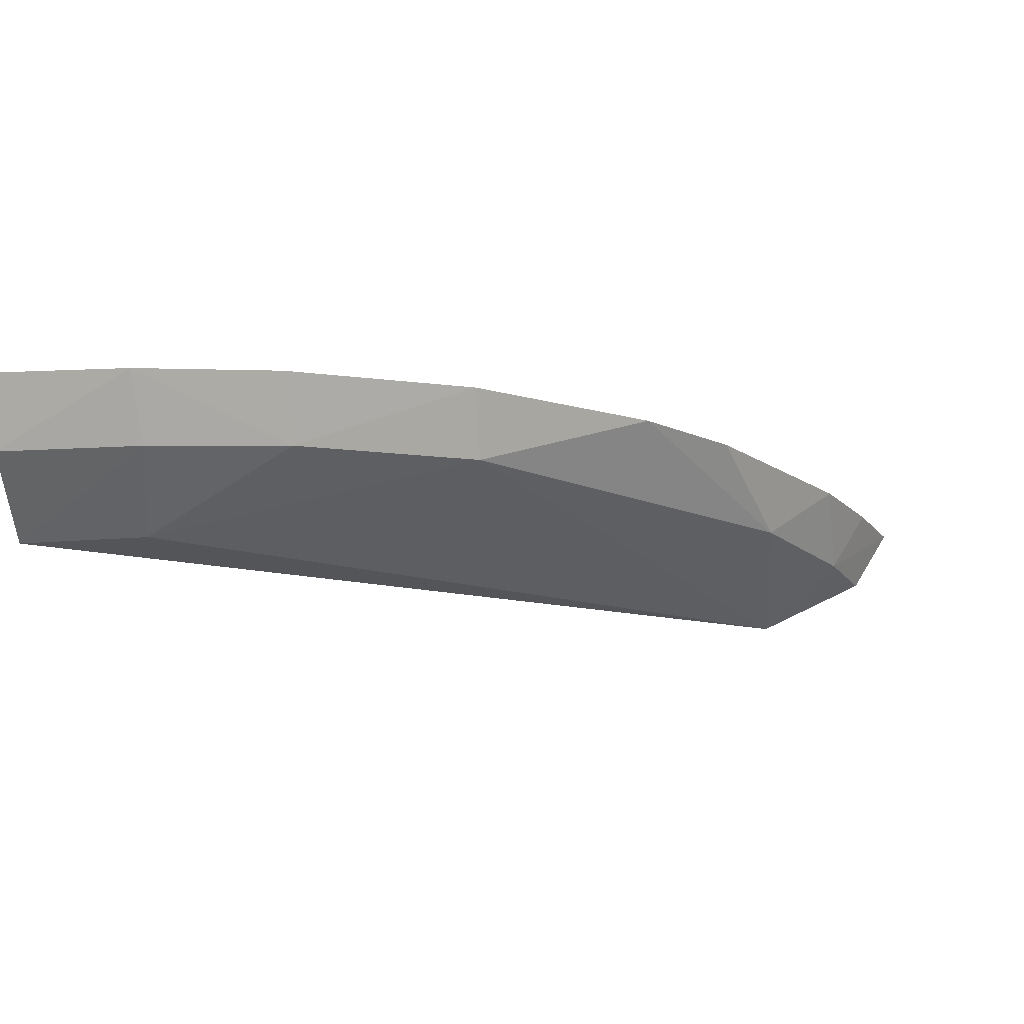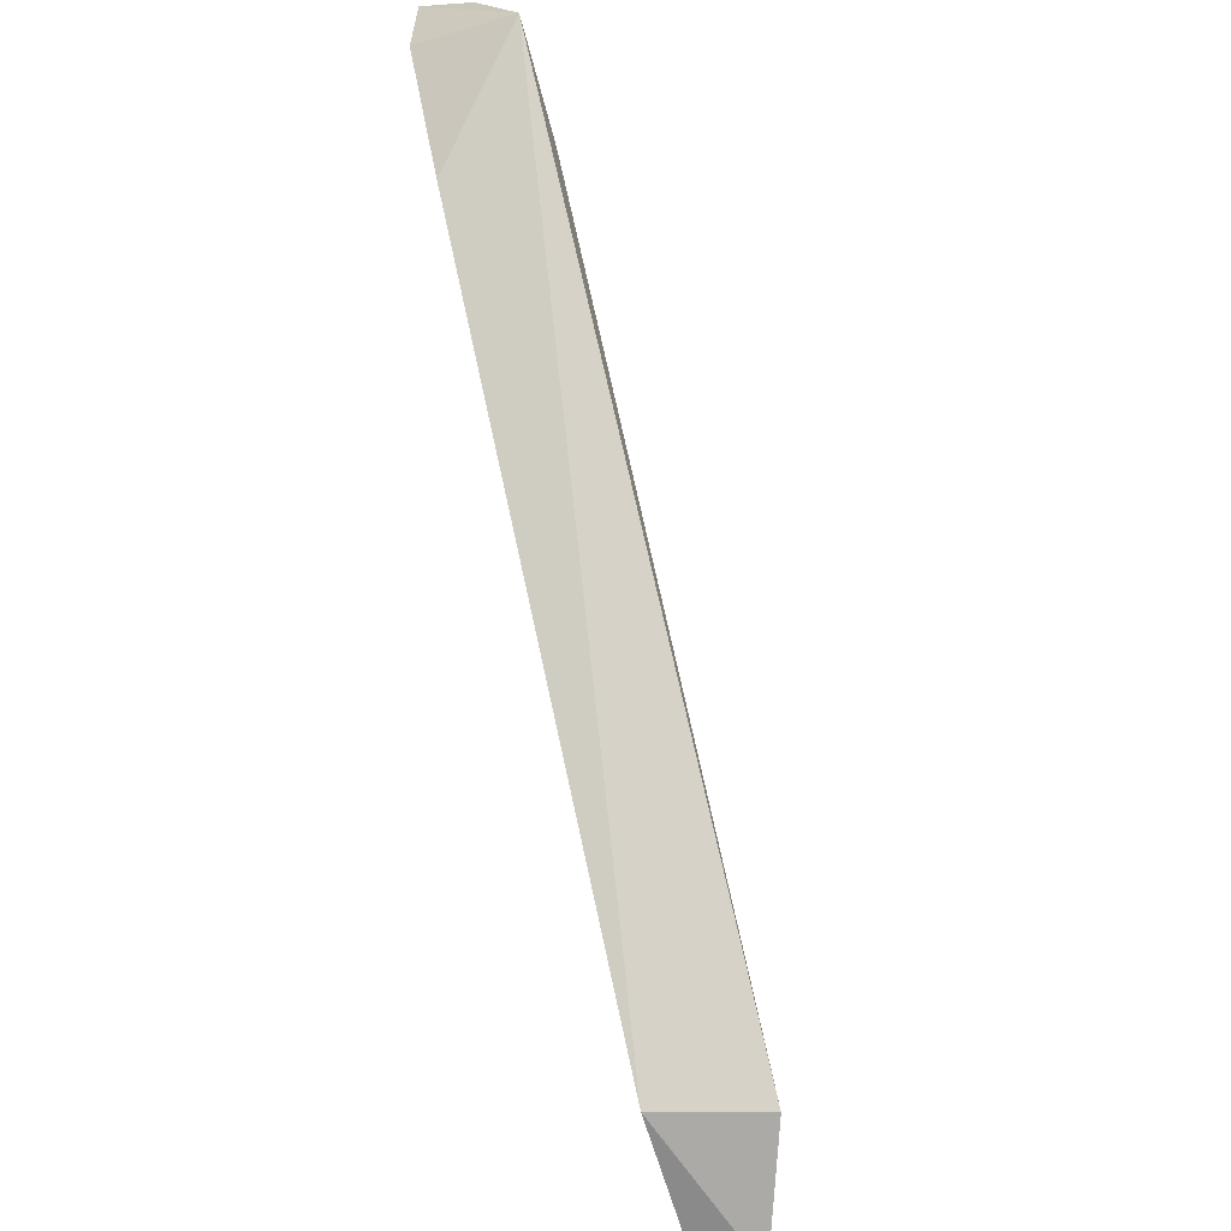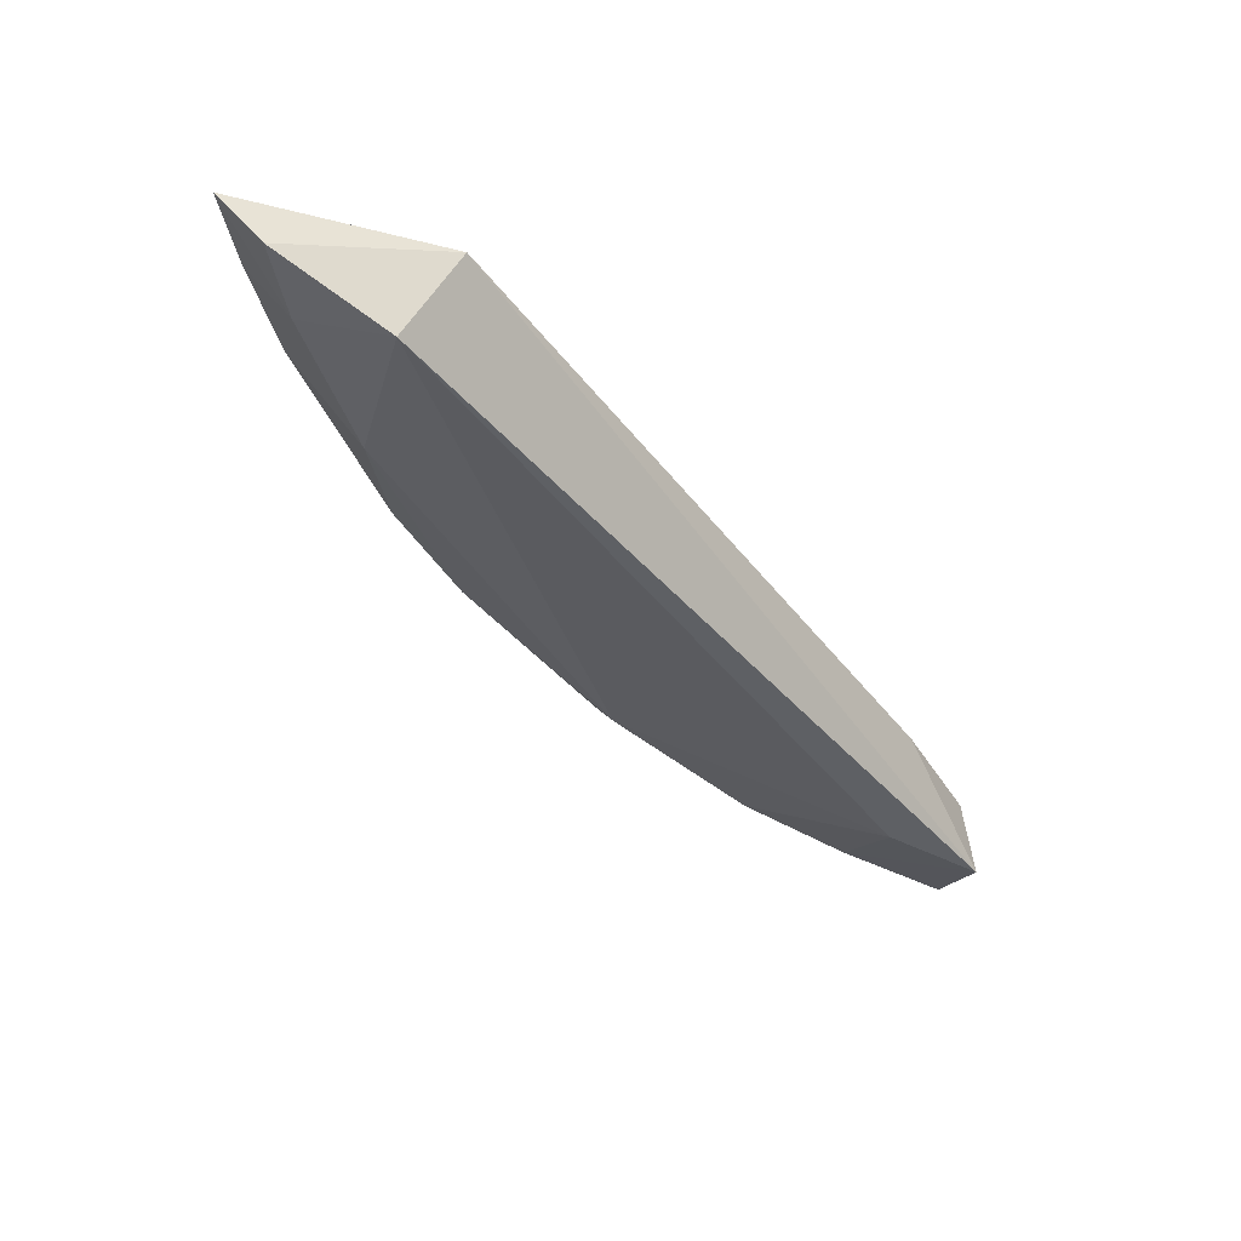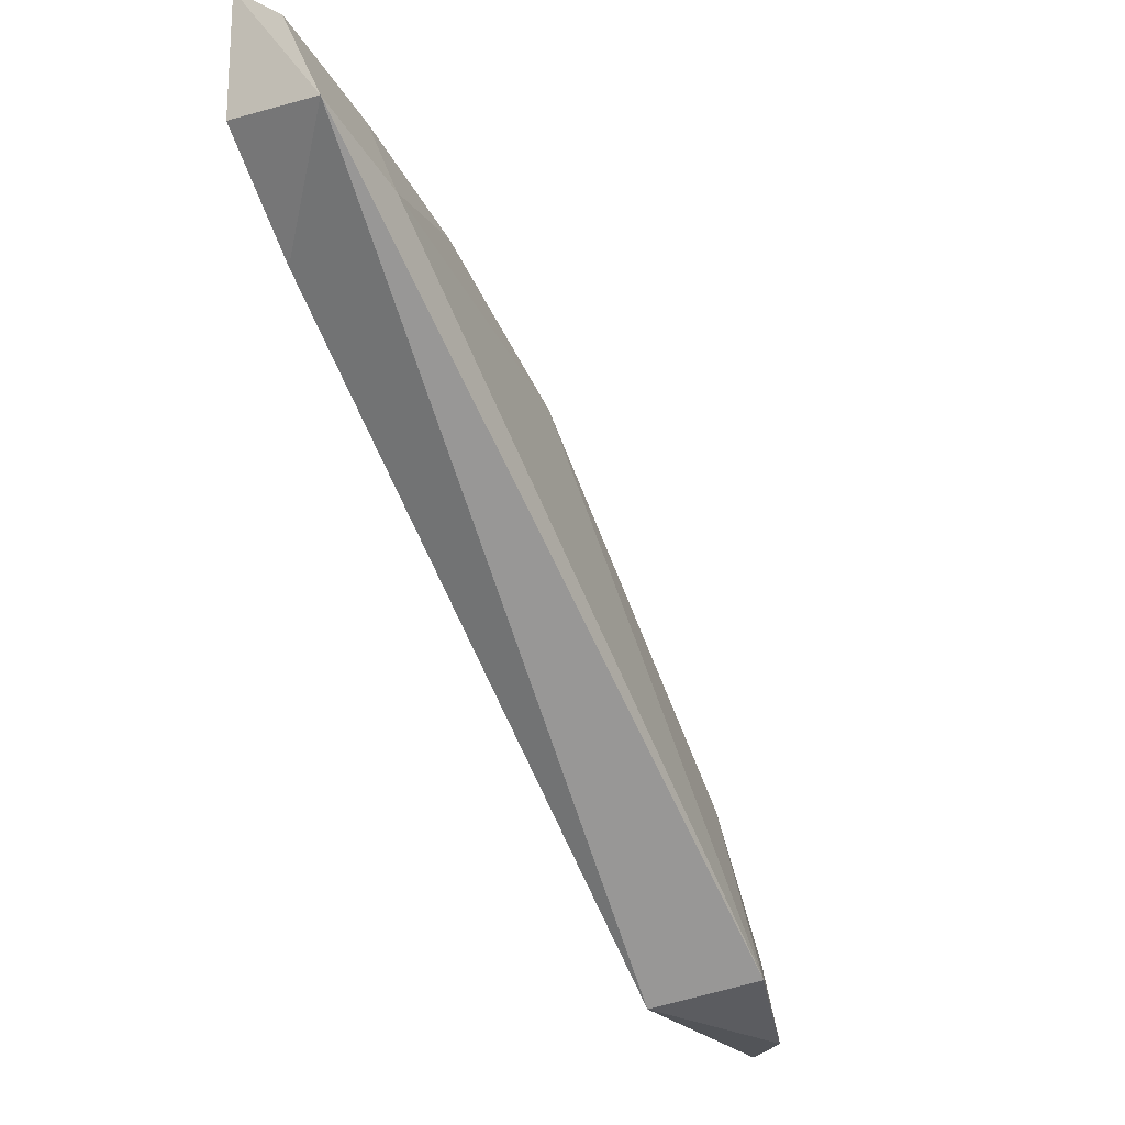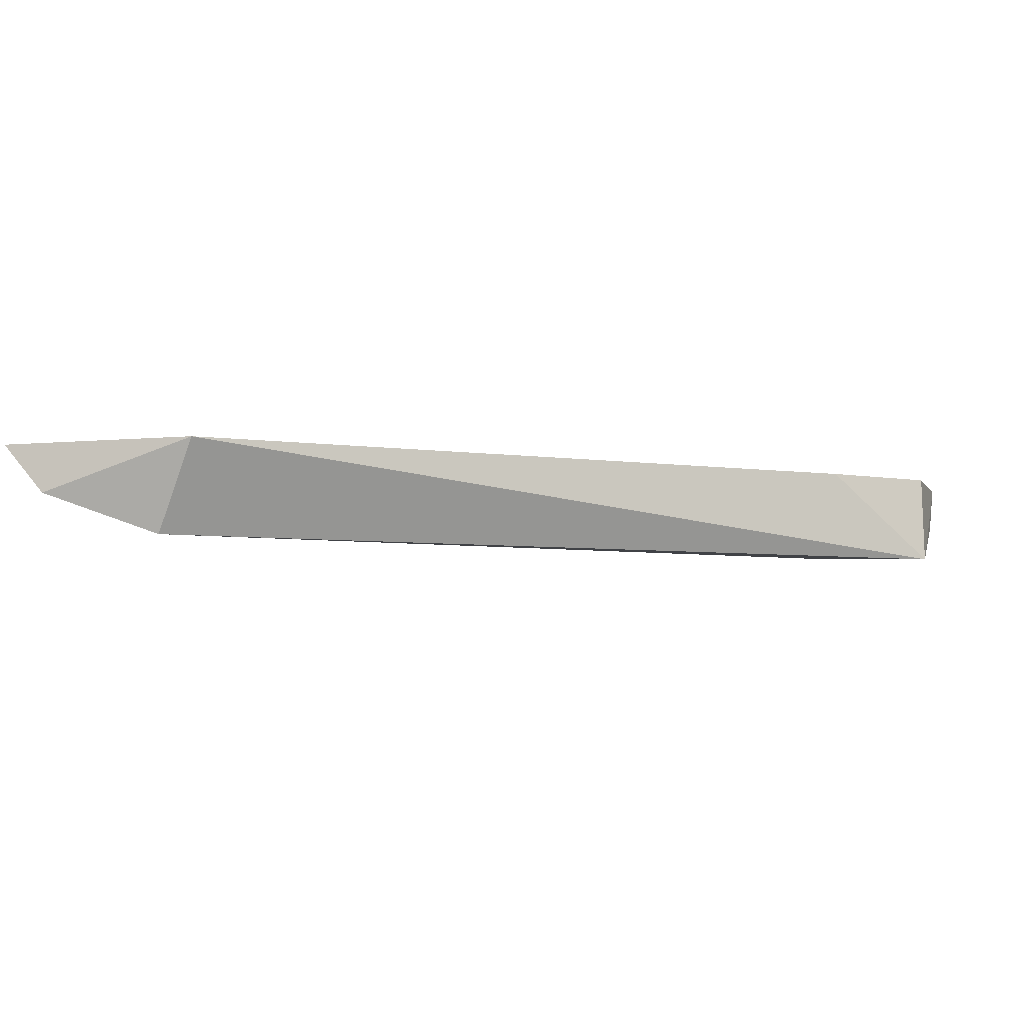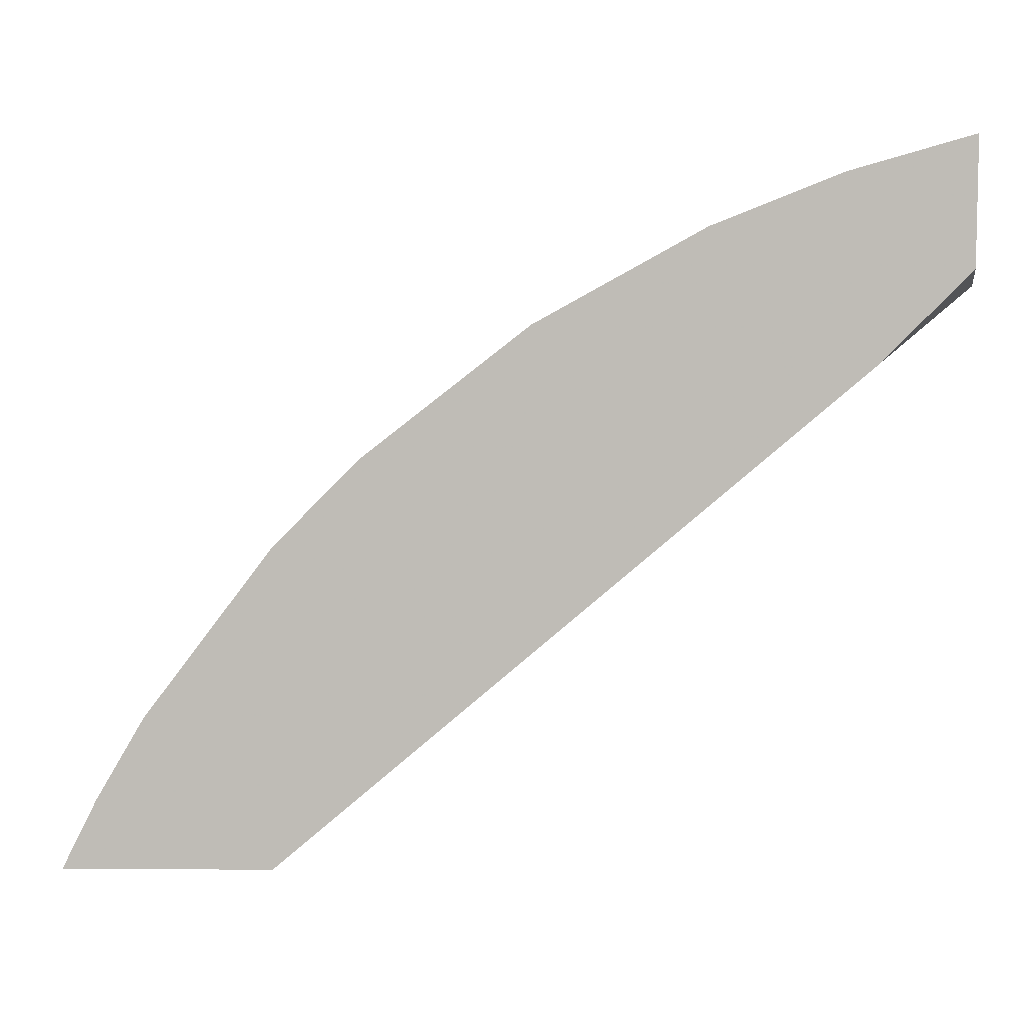
<metadata>
{"format":"obj","ext":"obj","renderer":"f3d","projection":"perspective","resolution":1024,"background":"white","views":[{"elev":65.5,"azim":169.2,"up":"+Y"},{"elev":-63.5,"azim":106.3,"up":"+Y"},{"elev":-43.1,"azim":-15.5,"up":"+Z"},{"elev":-23.6,"azim":121.1,"up":"+Y"},{"elev":-6.3,"azim":17.4,"up":"+Z"},{"elev":2.9,"azim":7.6,"up":"+Y"}]}
</metadata>
<code>
v -0.3864 0.1872 0.2473
v -0.158 0.3804 0.2148
v -0.1591 0.3841 0.2473
v -0.1584 0.4266 0.2473
v -0.4019 0.2527 0.2296
v -0.1894 0.3538 0.2473
v -0.4027 0.1956 0.2148
v -0.3862 0.2942 0.2473
v -0.2979 0.3525 0.2296
v -0.4587 0.1856 0.2473
v -0.1941 0.3697 0.2148
v -0.3571 0.3232 0.2473
v -0.4428 0.1851 0.2296
v -0.4302 0.237 0.2473
v -0.1993 0.4001 0.2296
v -0.2427 0.3984 0.2473
v -0.4309 0.2096 0.2296
v -0.2416 0.3841 0.2296
v -0.1586 0.4119 0.2296
v -0.2999 0.3673 0.2473
v -0.1998 0.4151 0.2473
v -0.4468 0.2091 0.2473
f 3 2 4
f 6 1 2
f 6 2 3
f 6 3 1
f 7 2 1
f 9 7 5
f 10 1 3
f 11 2 7
f 11 7 9
f 12 9 5
f 12 5 8
f 12 8 3
f 13 7 1
f 13 1 10
f 14 8 5
f 14 3 8
f 15 2 11
f 17 5 7
f 17 7 13
f 17 14 5
f 17 13 10
f 18 15 11
f 18 11 9
f 19 4 2
f 19 2 15
f 20 9 12
f 20 12 3
f 20 3 16
f 20 18 9
f 20 16 18
f 21 18 16
f 21 15 18
f 21 19 15
f 21 4 19
f 21 16 3
f 21 3 4
f 22 17 10
f 22 14 17
f 22 10 3
f 22 3 14

</code>
